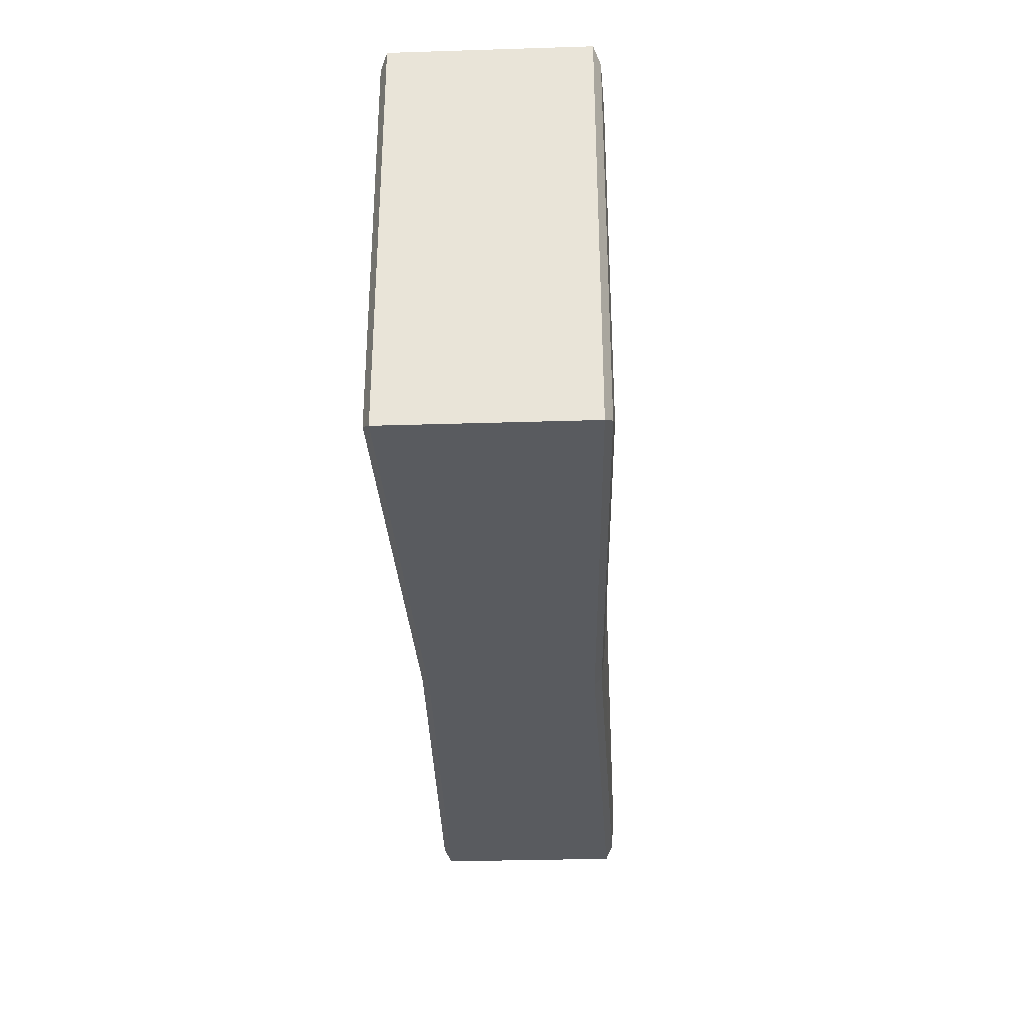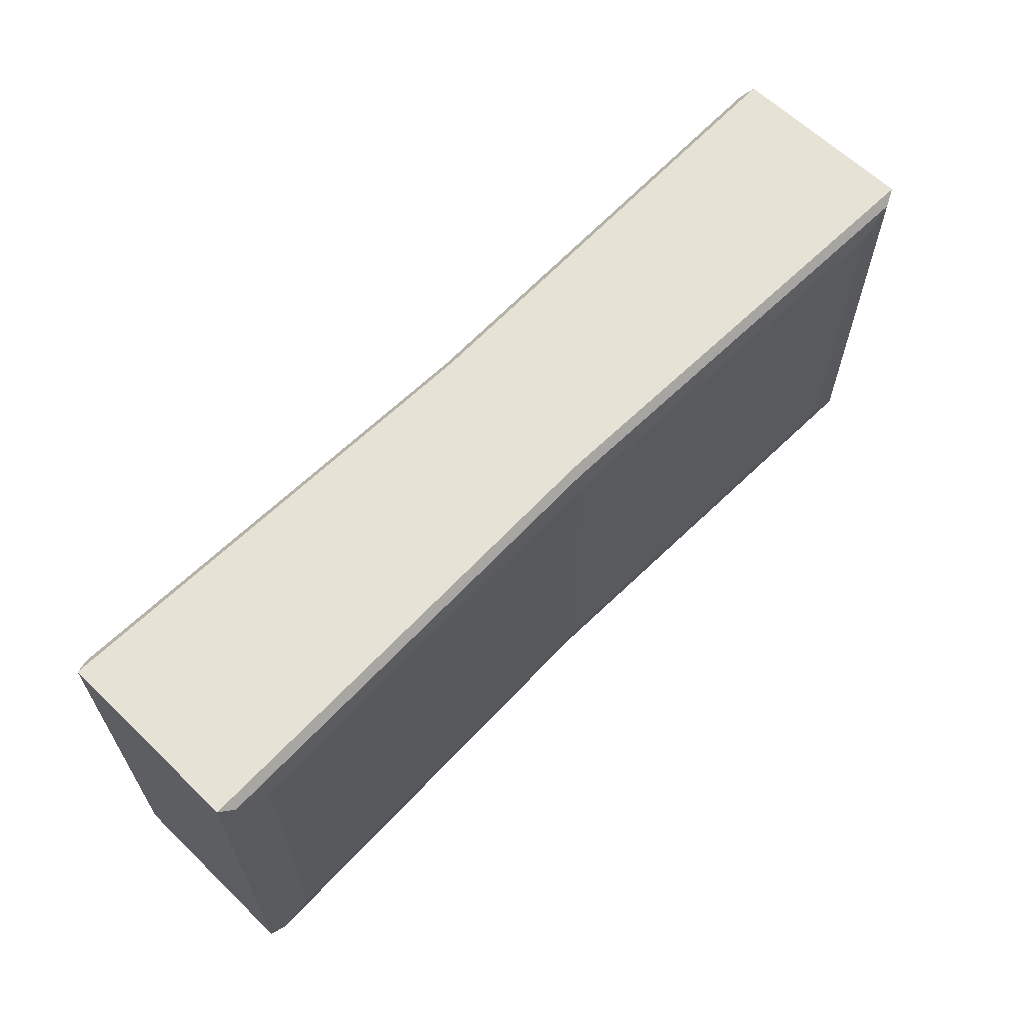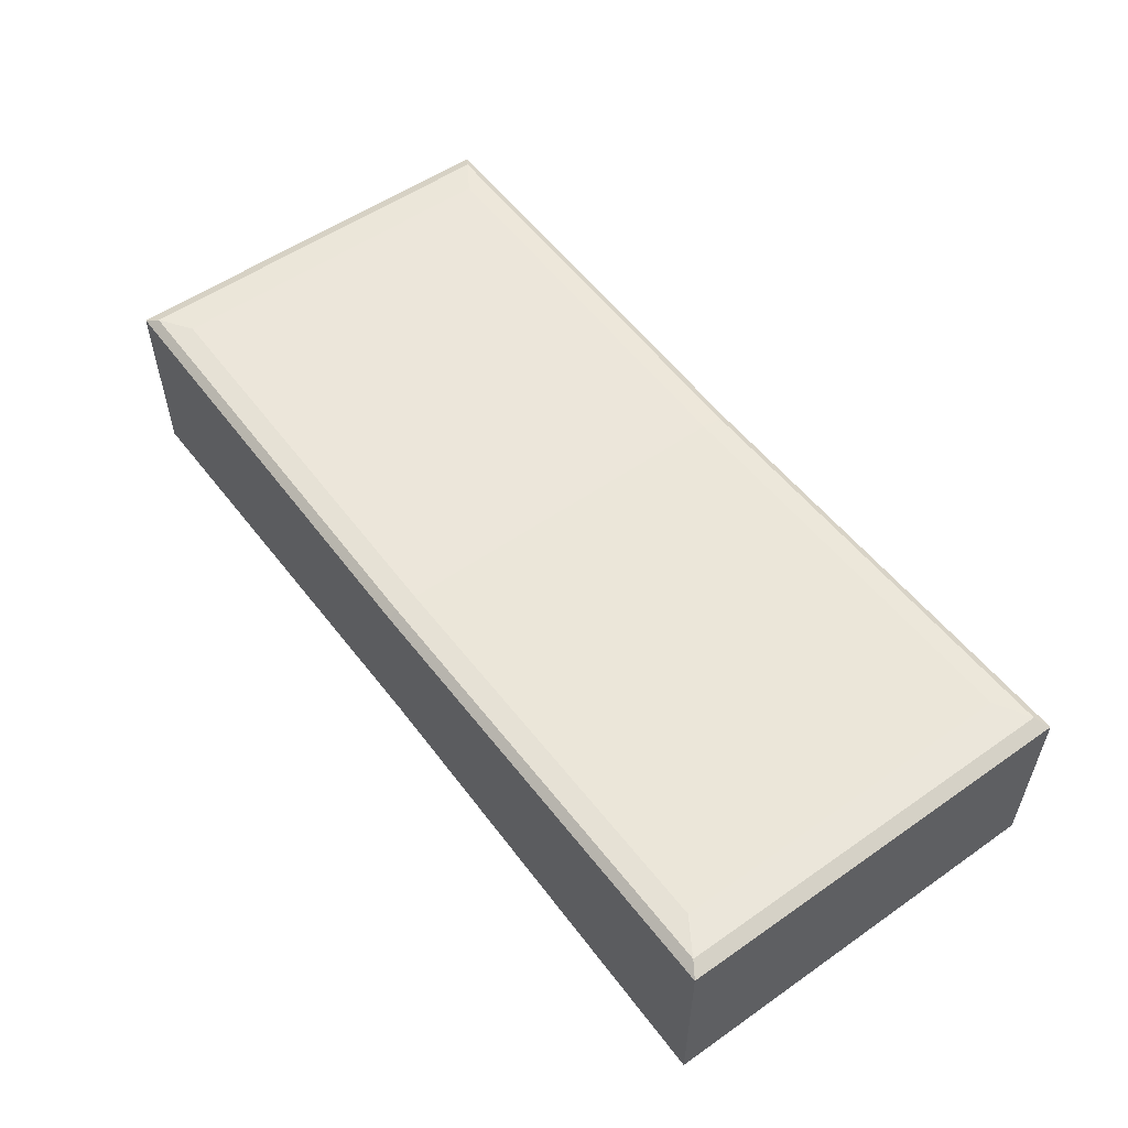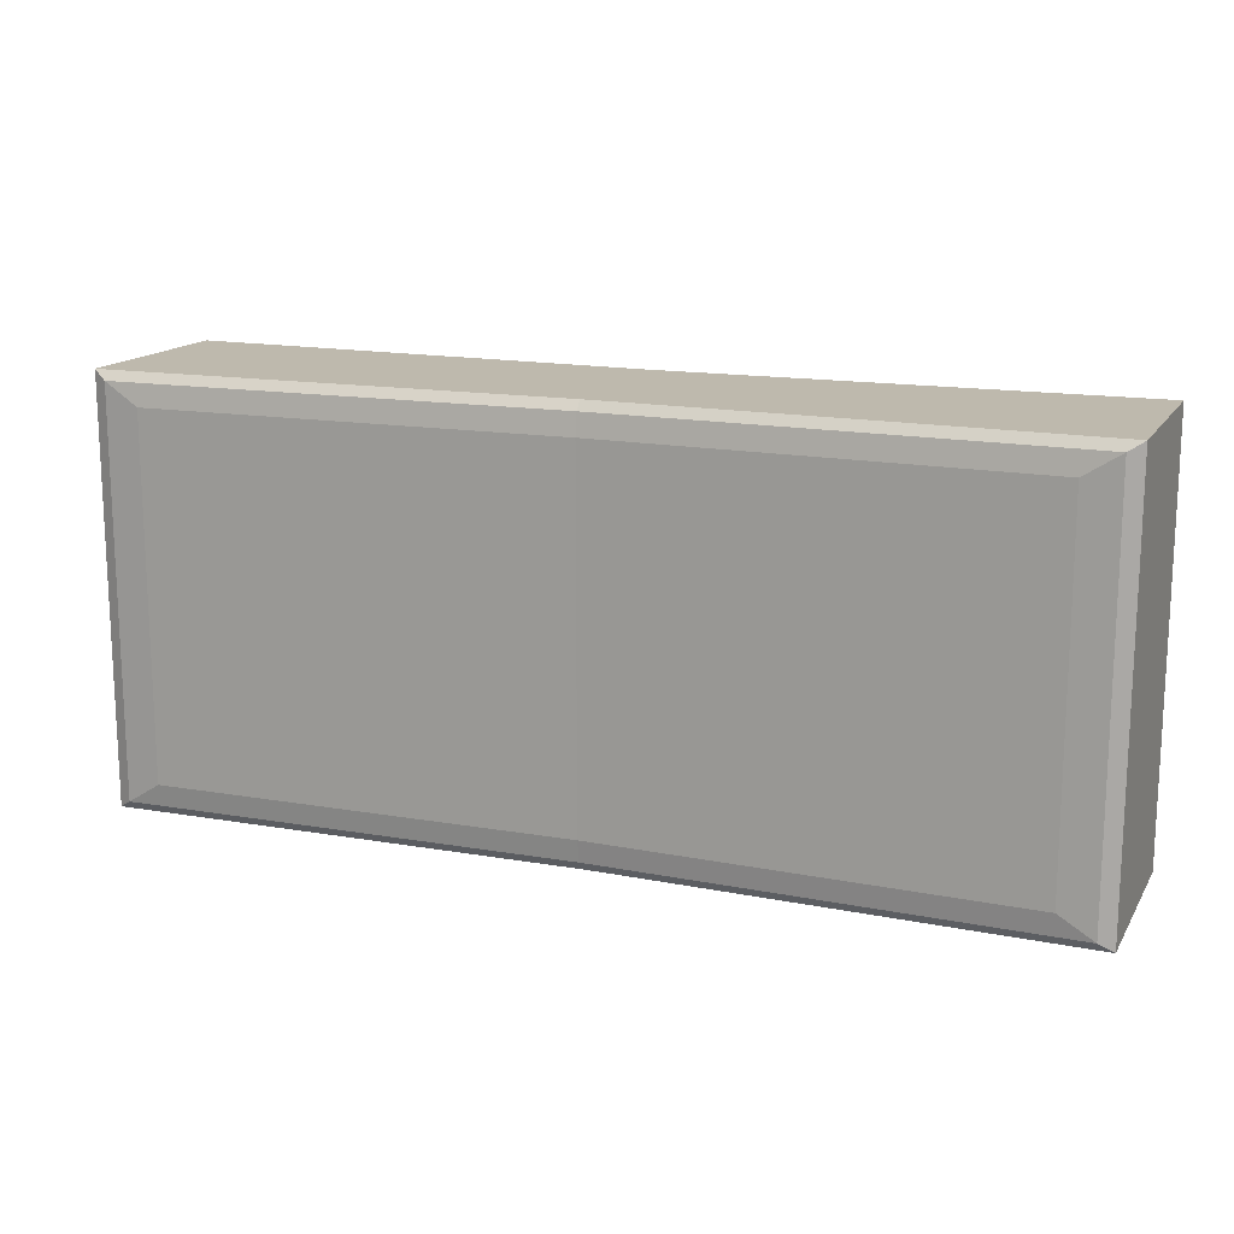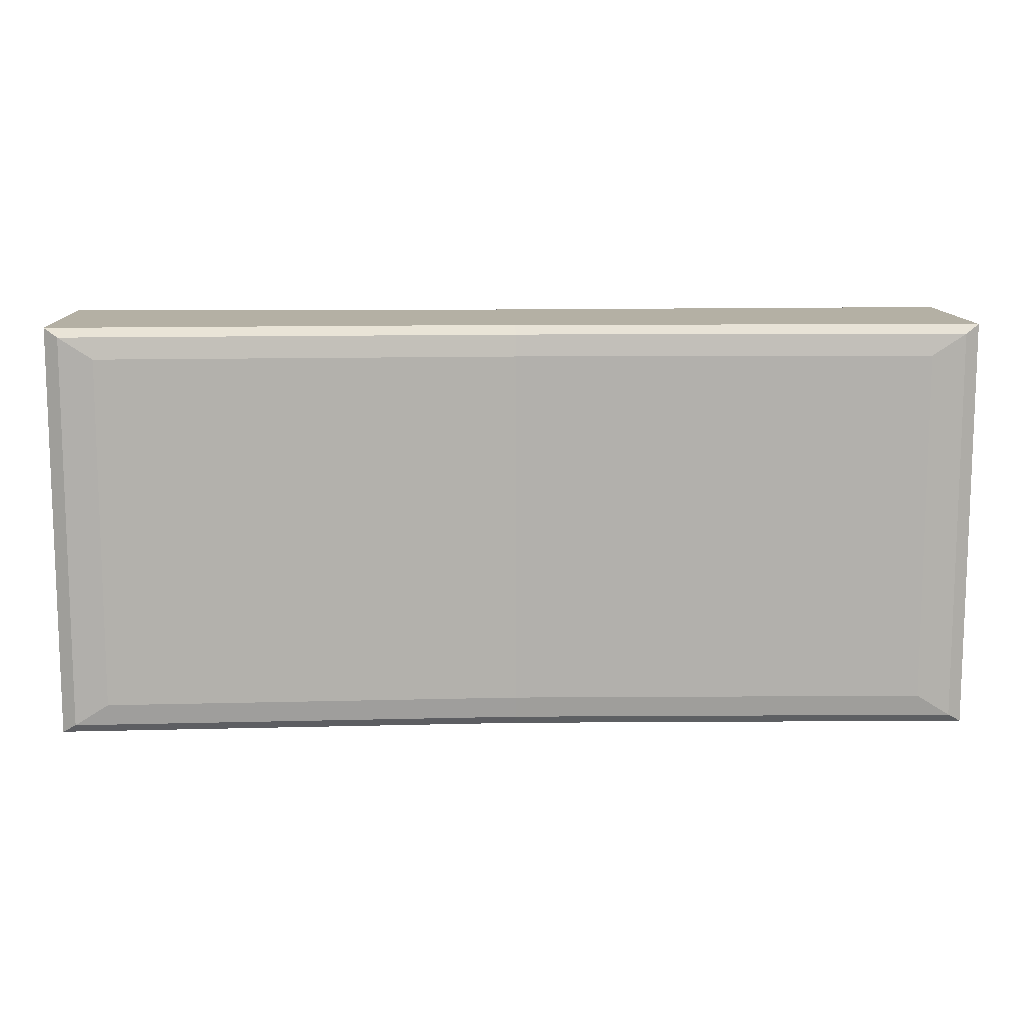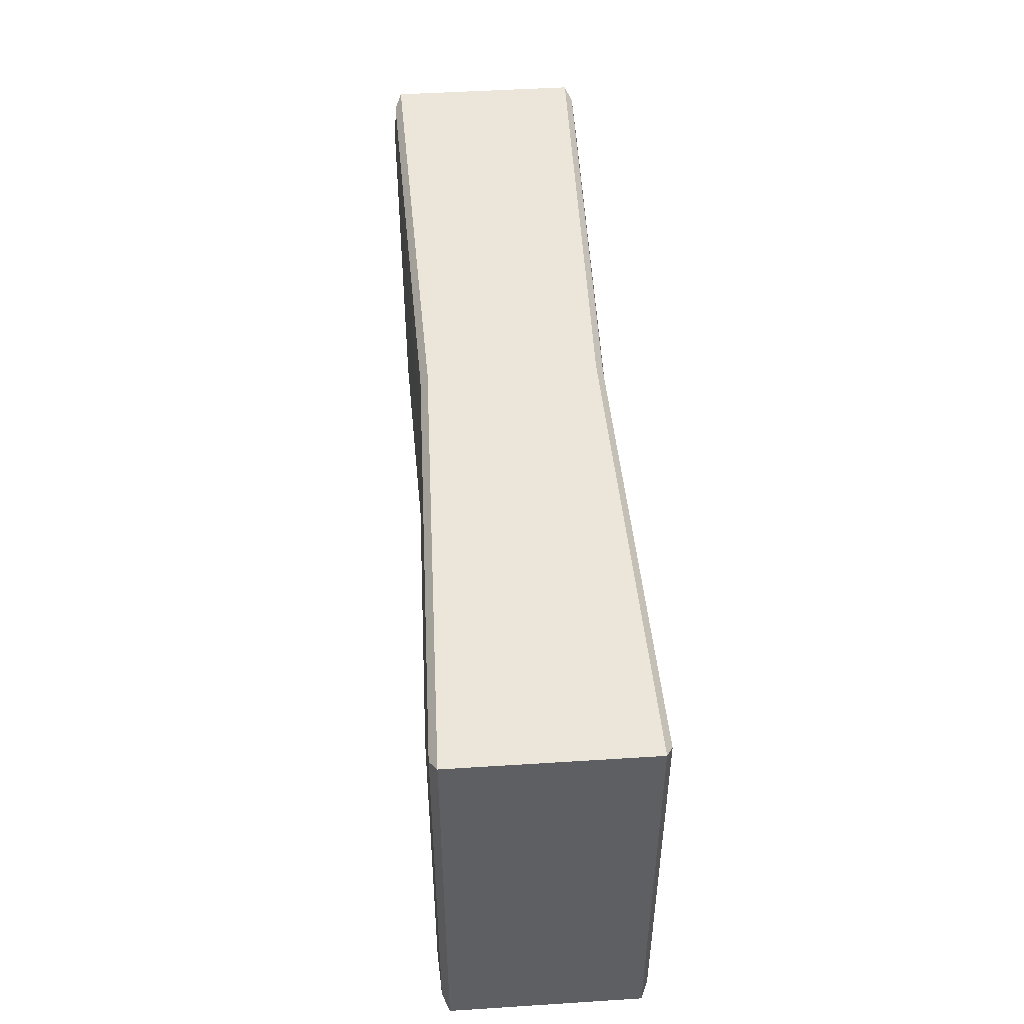
<metadata>
{"format":"obj","ext":"obj","renderer":"f3d","projection":"perspective","resolution":1024,"background":"white","views":[{"elev":-32.1,"azim":-87.5,"up":"+Z"},{"elev":63.0,"azim":-45.8,"up":"+Z"},{"elev":54.4,"azim":-126.5,"up":"+Y"},{"elev":15.2,"azim":-158.4,"up":"+Z"},{"elev":11.4,"azim":177.7,"up":"+Z"},{"elev":47.9,"azim":-94.1,"up":"+Z"}]}
</metadata>
<code>
g STACK
v 4.357e-09 -0.308 0.6599
v -1.478 -0.3436 0.6599
v -1.478 0.2557 0.6599
v 4.357e-09 0.2201 0.6599
v 1.478 -0.3436 0.6599
v 1.478 0.2557 0.6599
v 4.357e-09 0.2527 -0.5628
v 4.357e-09 0.2527 0.5628
v -1.325 0.2847 0.5628
v -1.325 0.2847 -0.5628
v 1.478 -0.3436 -0.6599
v 1.478 -0.3436 0.6599
v 1.478 0.2557 0.6599
v 1.478 0.2557 -0.6599
v -1.478 -0.3436 -0.6599
v 4.357e-09 0.2201 -0.6599
v -1.478 0.2557 -0.6599
v 4.357e-09 -0.308 -0.6599
v 1.478 0.2557 -0.6599
v 1.478 -0.3436 -0.6599
v -1.478 -0.3436 0.6599
v -1.478 -0.3436 -0.6599
v -1.478 0.2557 -0.6599
v -1.478 0.2557 0.6599
v 1.325 0.2847 -0.5628
v 1.325 0.2847 0.5628
v 4.357e-09 0.2527 0.5628
v 4.357e-09 0.2527 -0.5628
v 4.357e-09 -0.3407 -0.5628
v 4.357e-09 -0.3407 0.5628
v 1.325 -0.3726 0.5628
v 1.325 -0.3726 -0.5628
v -1.325 -0.3726 -0.5628
v -1.434 -0.3656 -0.6315
v -1.434 -0.3656 0.6315
v -1.325 -0.3726 0.5628
v -1.434 -0.3656 -0.6315
v -1.478 -0.3436 -0.6599
v -1.478 -0.3436 0.6599
v -1.434 -0.3656 0.6315
v -1.325 0.2847 0.5628
v -1.434 0.2777 0.6315
v -1.434 0.2777 -0.6315
v -1.325 0.2847 -0.5628
v -1.434 0.2777 0.6315
v -1.478 0.2557 0.6599
v -1.478 0.2557 -0.6599
v -1.434 0.2777 -0.6315
v 4.357e-09 -0.3407 -0.5628
v 4.389e-09 -0.3311 -0.6315
v -1.434 -0.3656 -0.6315
v -1.325 -0.3726 -0.5628
v 4.389e-09 -0.3311 -0.6315
v 4.357e-09 -0.308 -0.6599
v -1.478 -0.3436 -0.6599
v -1.434 -0.3656 -0.6315
v 4.357e-09 0.2527 -0.5628
v 4.389e-09 0.2432 -0.6315
v 1.434 0.2777 -0.6315
v 1.325 0.2847 -0.5628
v 4.389e-09 0.2432 -0.6315
v 4.357e-09 0.2201 -0.6599
v 1.478 0.2557 -0.6599
v 1.434 0.2777 -0.6315
v 1.325 -0.3726 0.5628
v 1.434 -0.3656 0.6315
v 1.434 -0.3656 -0.6315
v 1.325 -0.3726 -0.5628
v 1.434 -0.3656 0.6315
v 1.478 -0.3436 0.6599
v 1.478 -0.3436 -0.6599
v 1.434 -0.3656 -0.6315
v 1.325 0.2847 -0.5628
v 1.434 0.2777 -0.6315
v 1.434 0.2777 0.6315
v 1.325 0.2847 0.5628
v 1.434 0.2777 -0.6315
v 1.478 0.2557 -0.6599
v 1.478 0.2557 0.6599
v 1.434 0.2777 0.6315
v 4.357e-09 -0.3407 0.5628
v 4.389e-09 -0.3311 0.6315
v 1.434 -0.3656 0.6315
v 1.325 -0.3726 0.5628
v 4.389e-09 -0.3311 0.6315
v 4.357e-09 -0.308 0.6599
v 1.478 -0.3436 0.6599
v 1.434 -0.3656 0.6315
v 4.357e-09 0.2527 0.5628
v 4.389e-09 0.2432 0.6315
v -1.434 0.2777 0.6315
v -1.325 0.2847 0.5628
v 4.389e-09 0.2432 0.6315
v 4.357e-09 0.2201 0.6599
v -1.478 0.2557 0.6599
v -1.434 0.2777 0.6315
v 1.325 -0.3726 -0.5628
v 1.434 -0.3656 -0.6315
v 4.389e-09 -0.3311 -0.6315
v 4.357e-09 -0.3407 -0.5628
v 1.434 -0.3656 -0.6315
v 1.478 -0.3436 -0.6599
v 4.357e-09 -0.308 -0.6599
v 4.389e-09 -0.3311 -0.6315
v -1.325 0.2847 -0.5628
v -1.434 0.2777 -0.6315
v 4.389e-09 0.2432 -0.6315
v 4.357e-09 0.2527 -0.5628
v -1.434 0.2777 -0.6315
v -1.478 0.2557 -0.6599
v 4.357e-09 0.2201 -0.6599
v 4.389e-09 0.2432 -0.6315
v -1.325 -0.3726 0.5628
v -1.434 -0.3656 0.6315
v 4.389e-09 -0.3311 0.6315
v 4.357e-09 -0.3407 0.5628
v -1.434 -0.3656 0.6315
v -1.478 -0.3436 0.6599
v 4.357e-09 -0.308 0.6599
v 4.389e-09 -0.3311 0.6315
v 1.325 0.2847 0.5628
v 1.434 0.2777 0.6315
v 4.389e-09 0.2432 0.6315
v 4.357e-09 0.2527 0.5628
v 1.434 0.2777 0.6315
v 1.478 0.2557 0.6599
v 4.357e-09 0.2201 0.6599
v 4.389e-09 0.2432 0.6315
v -1.325 -0.3726 -0.5628
v -1.325 -0.3726 0.5628
v 4.357e-09 -0.3407 0.5628
v 4.357e-09 -0.3407 -0.5628
g STACK_0
f 3 2 1
f 4 3 1
f 4 1 5
f 6 4 5
f 9 8 7
f 10 9 7
f 13 12 11
f 14 13 11
f 17 16 15
f 16 18 15
f 16 19 18
f 19 20 18
f 23 22 21
f 24 23 21
f 27 26 25
f 28 27 25
f 31 30 29
f 32 31 29
f 35 34 33
f 36 35 33
f 39 38 37
f 40 39 37
f 43 42 41
f 44 43 41
f 47 46 45
f 48 47 45
f 51 50 49
f 52 51 49
f 55 54 53
f 56 55 53
f 59 58 57
f 60 59 57
f 63 62 61
f 64 63 61
f 67 66 65
f 68 67 65
f 71 70 69
f 72 71 69
f 75 74 73
f 76 75 73
f 79 78 77
f 80 79 77
f 83 82 81
f 84 83 81
f 87 86 85
f 88 87 85
f 91 90 89
f 92 91 89
f 95 94 93
f 96 95 93
f 99 98 97
f 100 99 97
f 103 102 101
f 104 103 101
f 107 106 105
f 108 107 105
f 111 110 109
f 112 111 109
f 115 114 113
f 116 115 113
f 119 118 117
f 120 119 117
f 123 122 121
f 124 123 121
f 127 126 125
f 128 127 125
f 131 130 129
f 132 131 129

</code>
